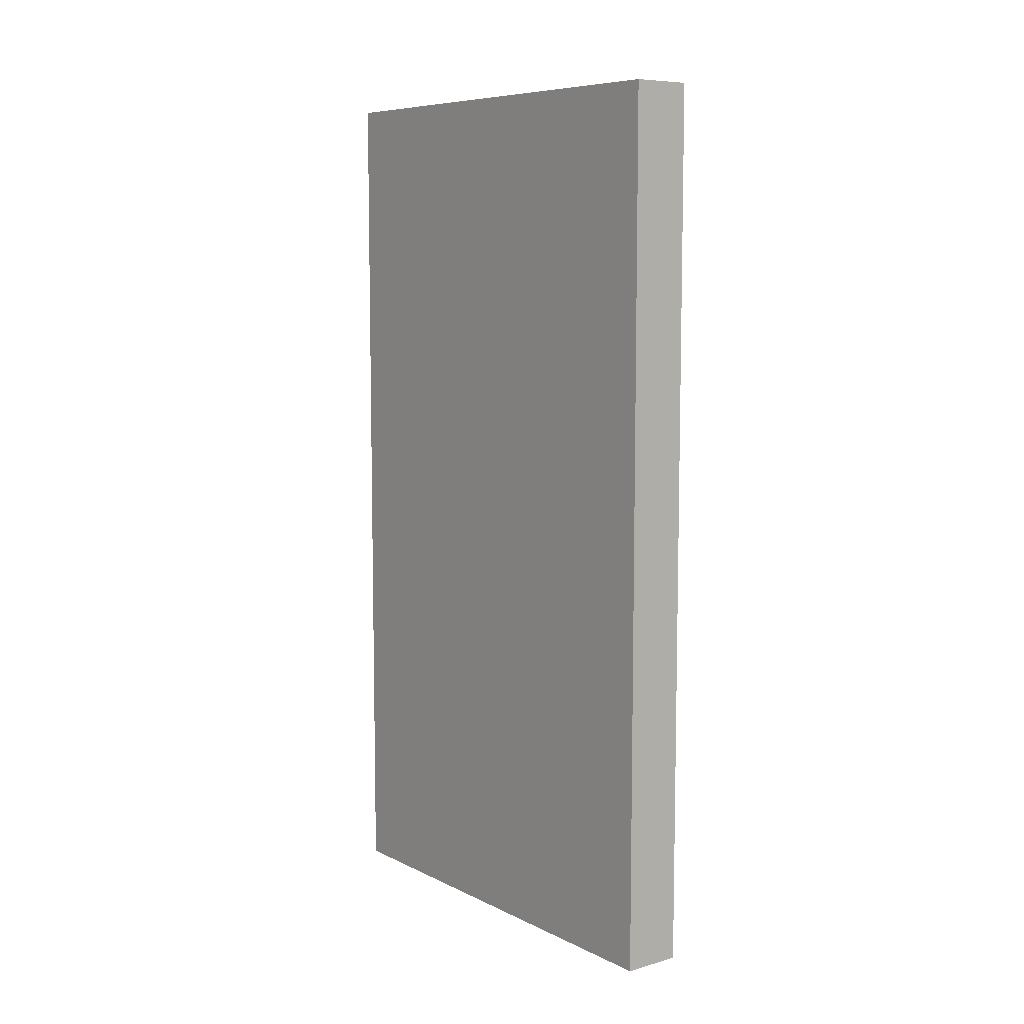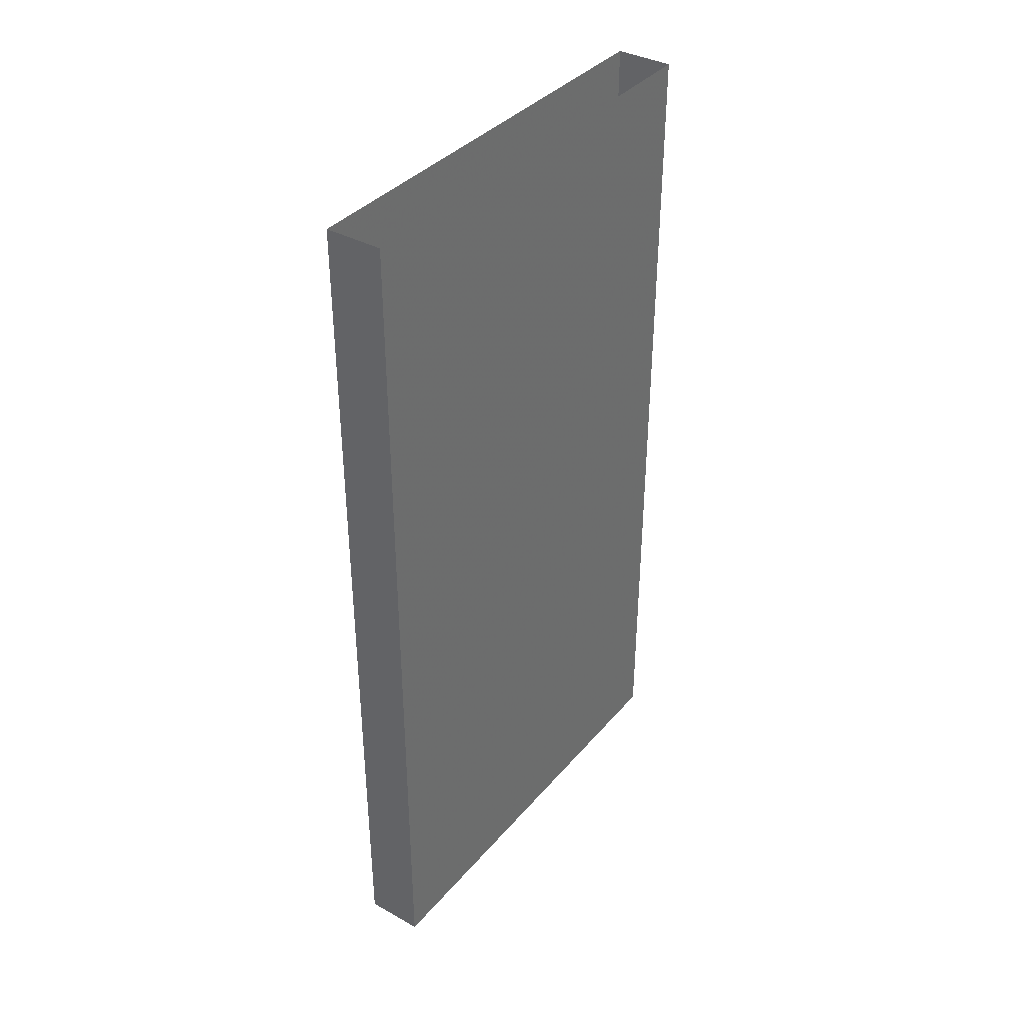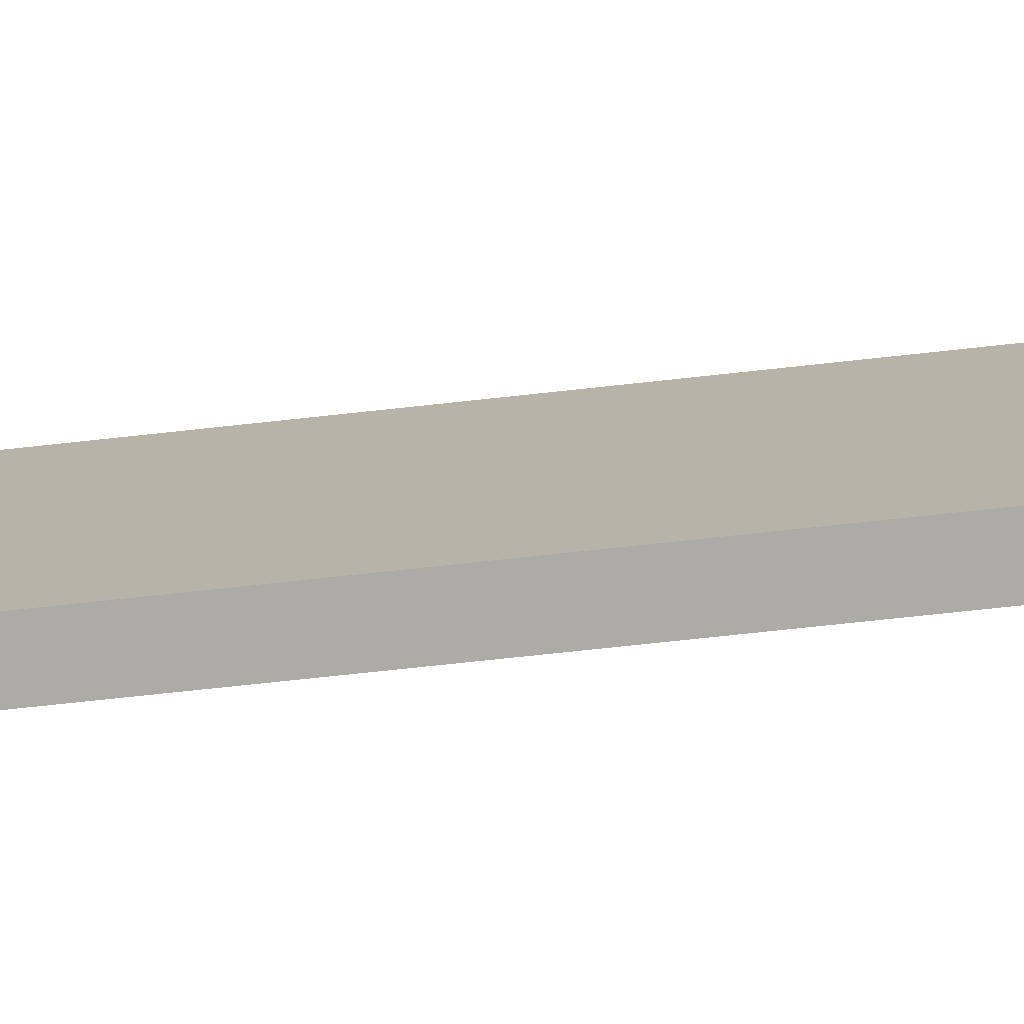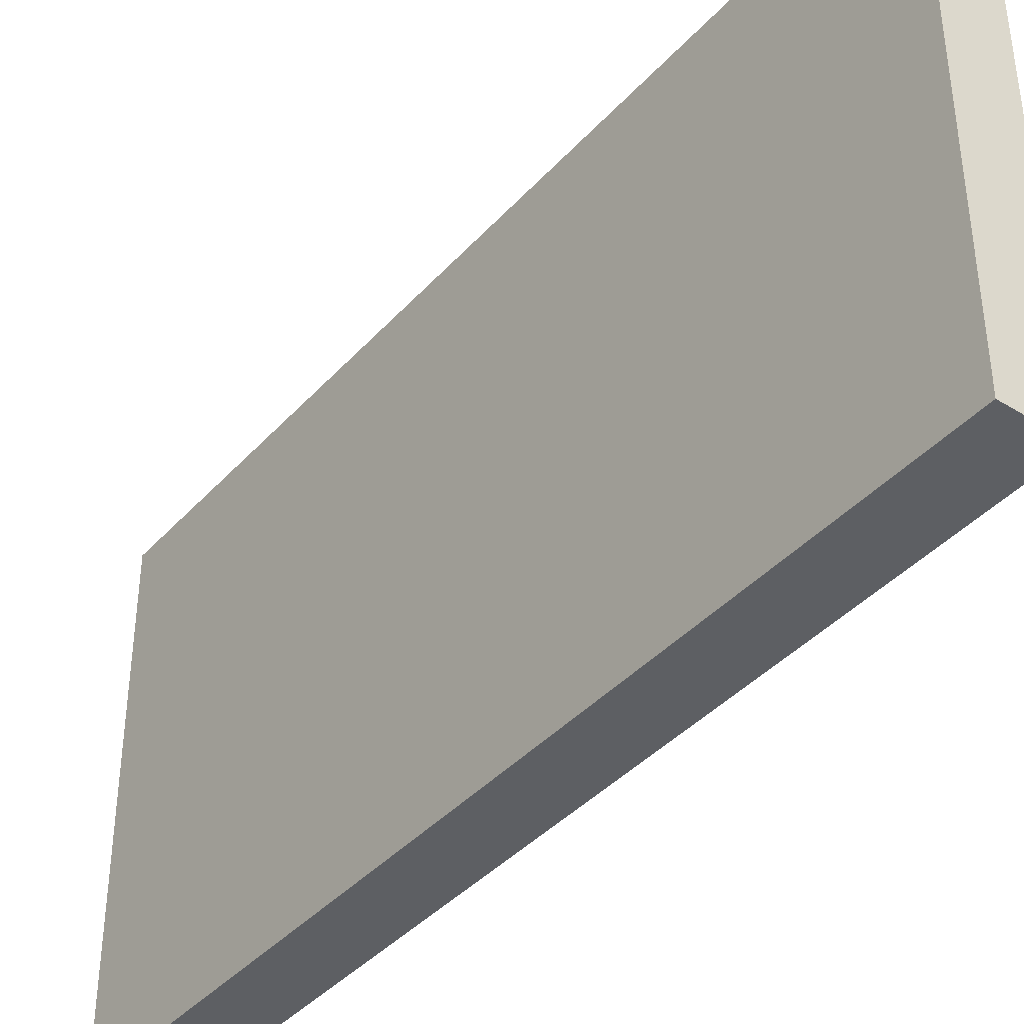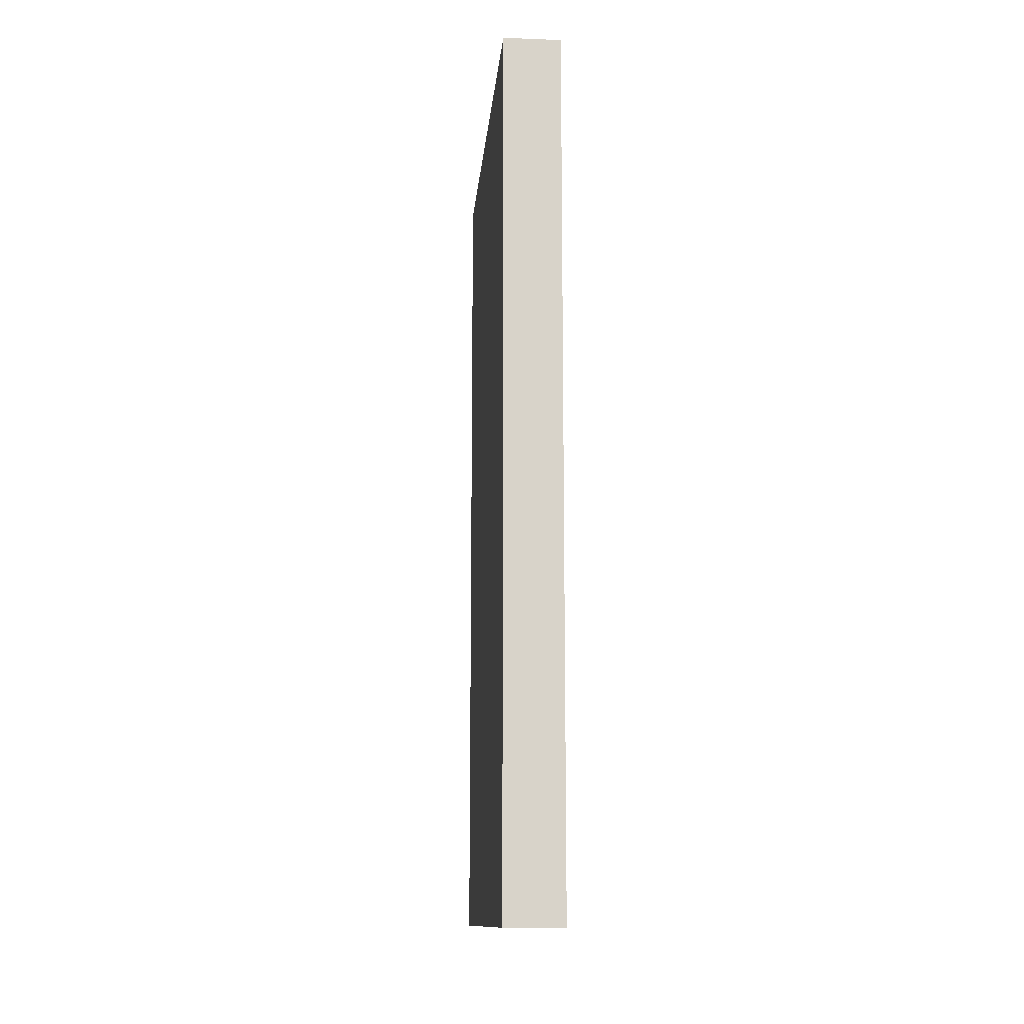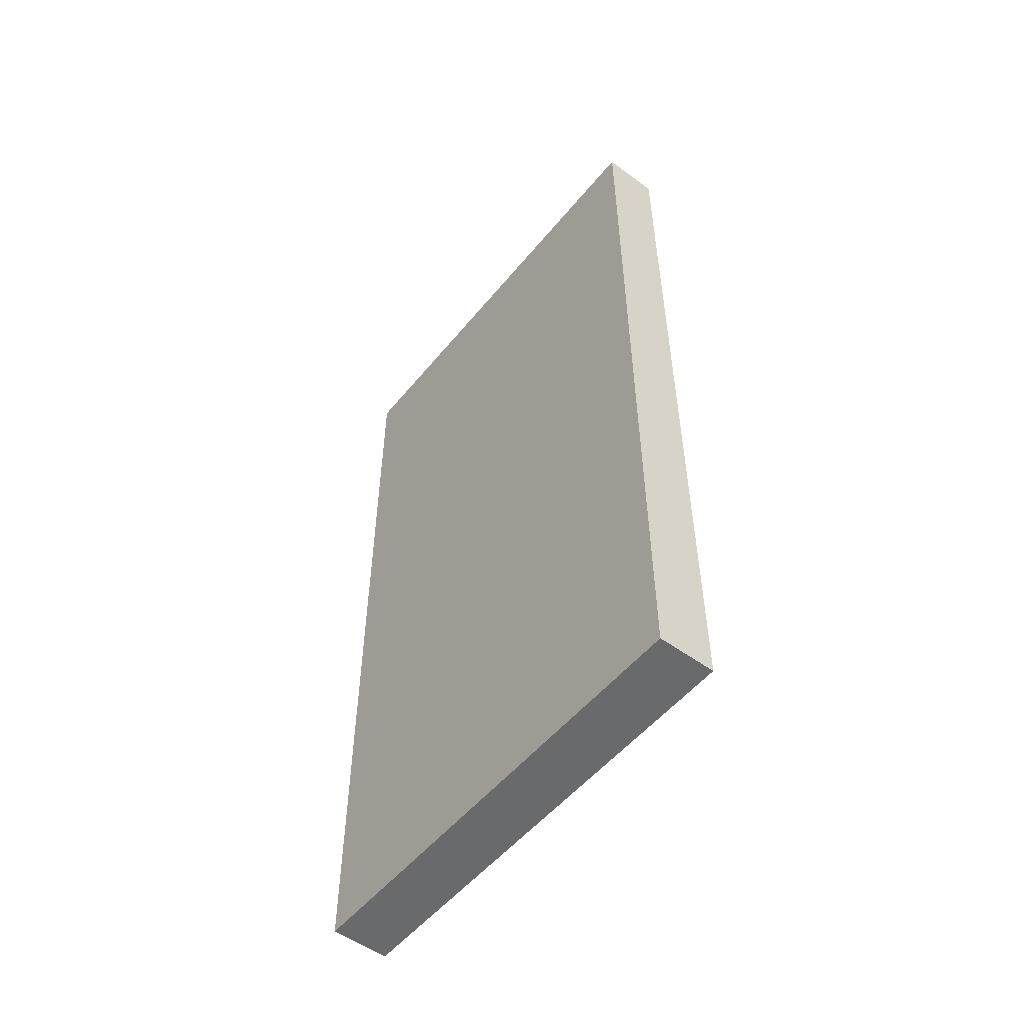
<metadata>
{"format":"obj","ext":"obj","renderer":"f3d","projection":"perspective","resolution":1024,"background":"white","views":[{"elev":7.9,"azim":142.6,"up":"+Y"},{"elev":37.4,"azim":-144.7,"up":"+Y"},{"elev":-76.4,"azim":-83.9,"up":"+Z"},{"elev":-40.1,"azim":-37.4,"up":"+Z"},{"elev":-12.9,"azim":-5.0,"up":"+Y"},{"elev":-52.9,"azim":141.8,"up":"+Y"}]}
</metadata>
<code>
v -0.375 -1.875 0.5
v -0.5 -1.875 0.5
v -0.5 -1.875 -0.5
v -0.375 -1.875 -0.5
v -0.375 0 0.5
v -0.5 0 0.5
v -0.5 0 -0.5
v -0.375 0 -0.5
f 1 2 3
f 1 3 4
f 1 4 5
f 2 6 7
f 2 7 3
f 4 8 5
f 1 5 6
f 1 6 2
f 3 7 8
f 3 8 4

</code>
